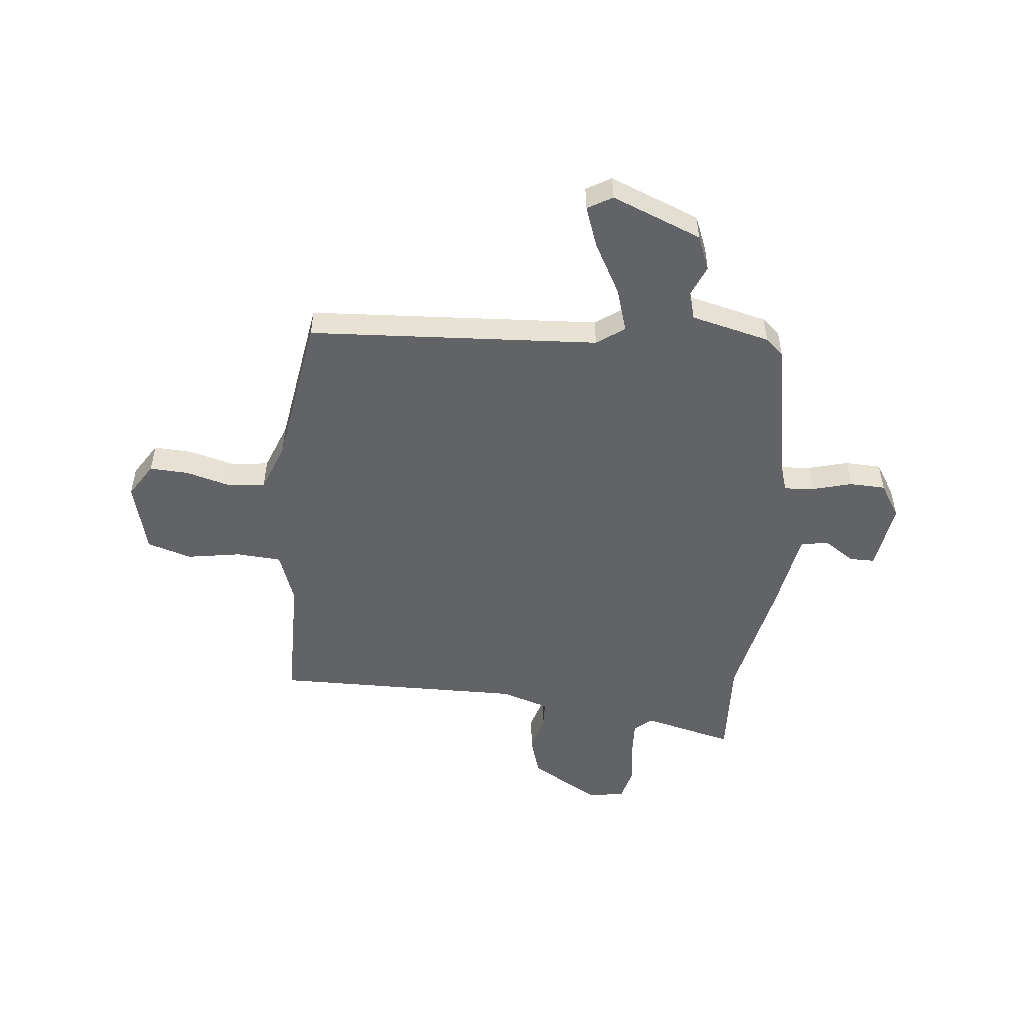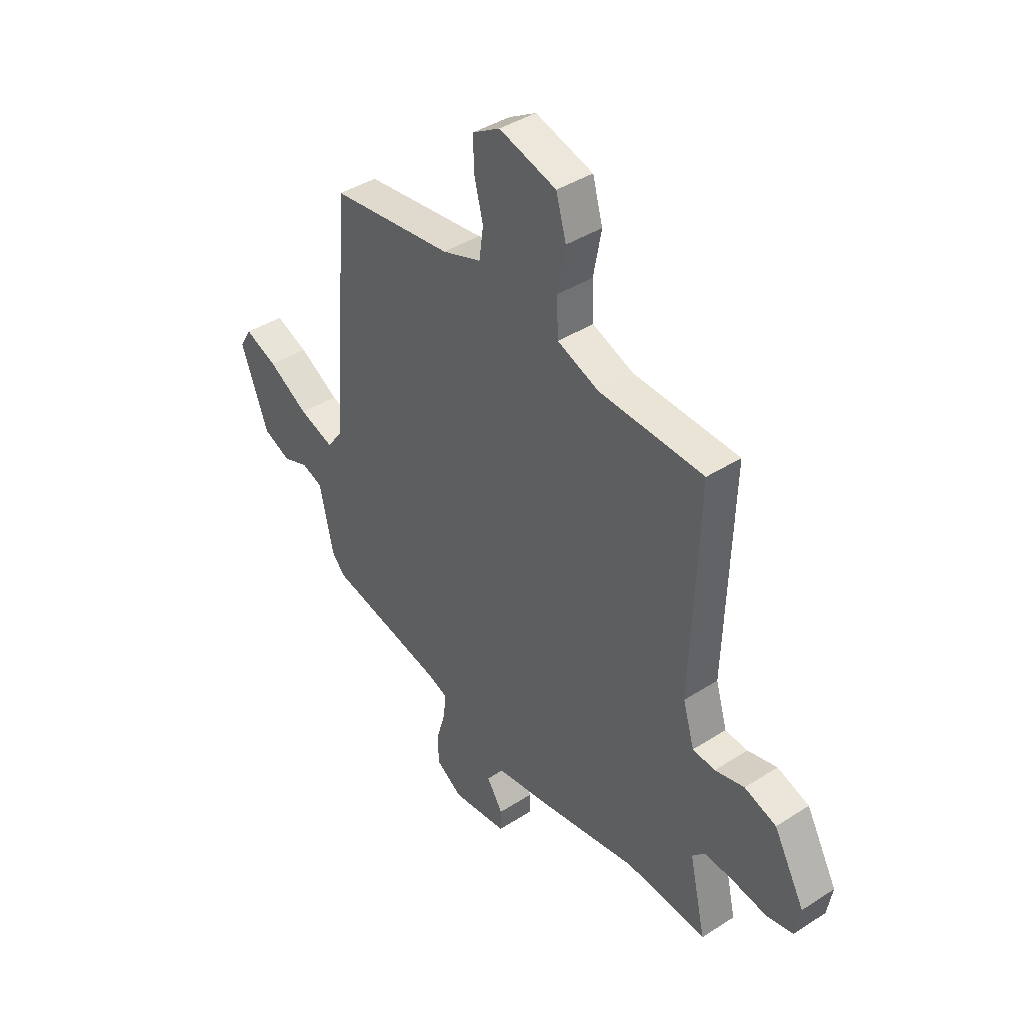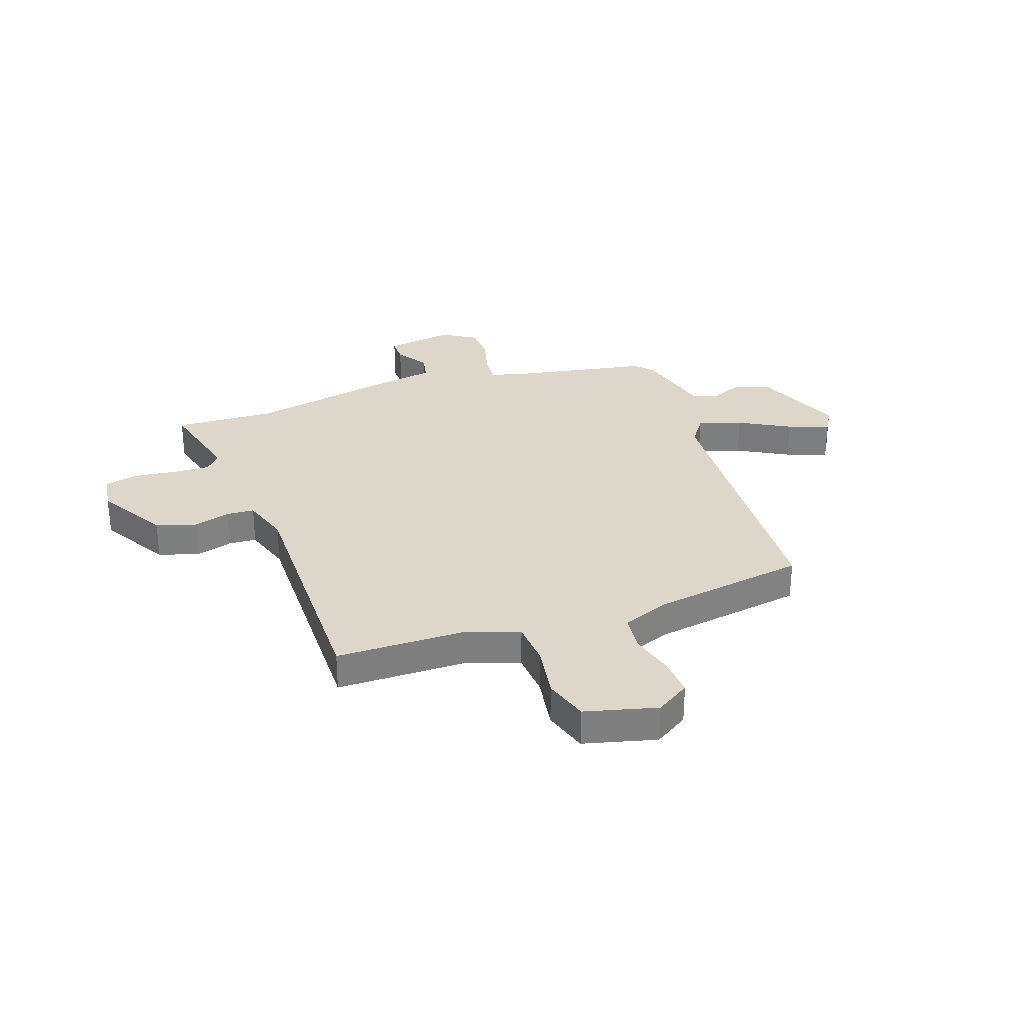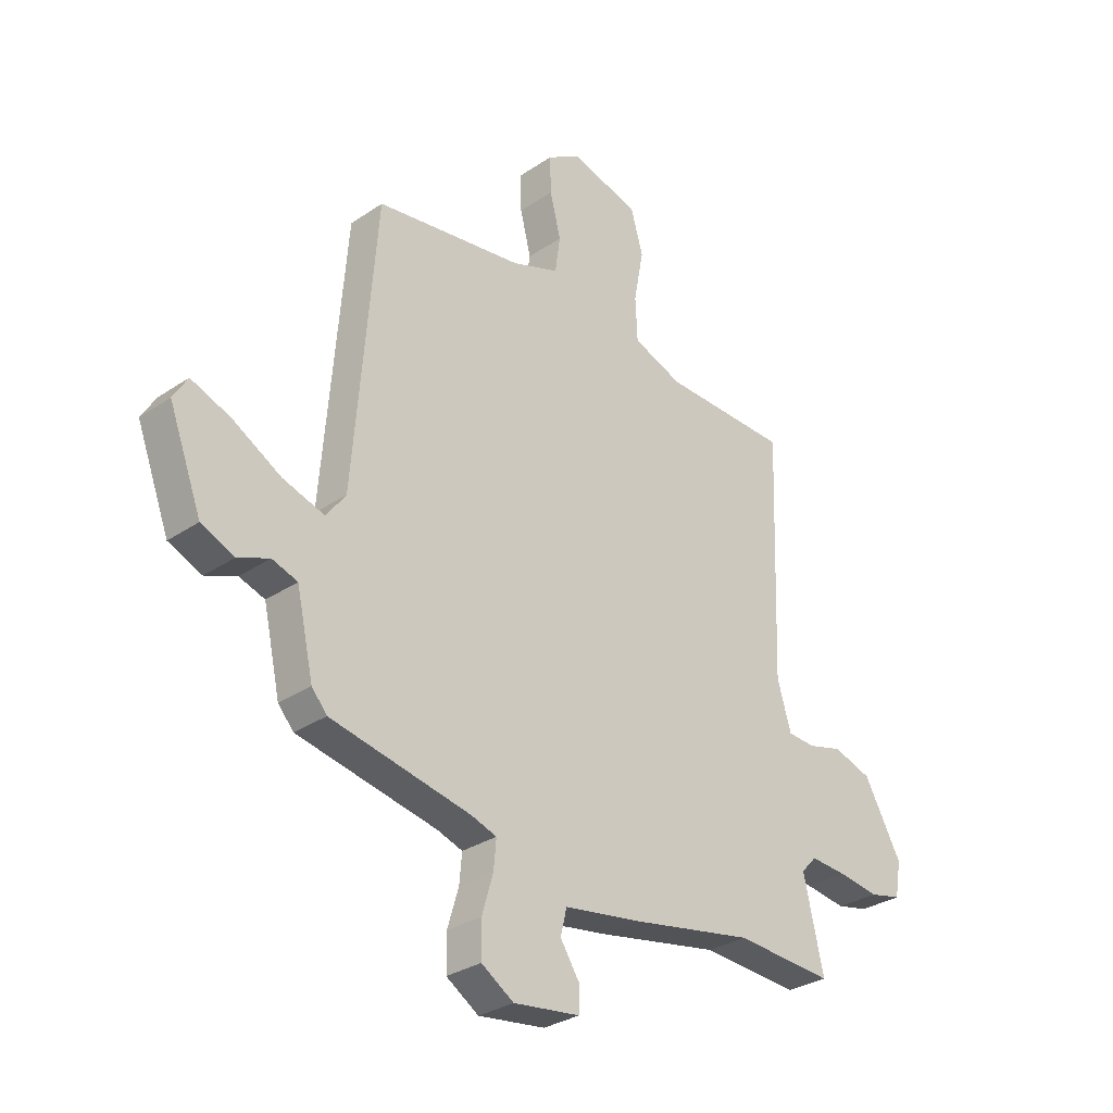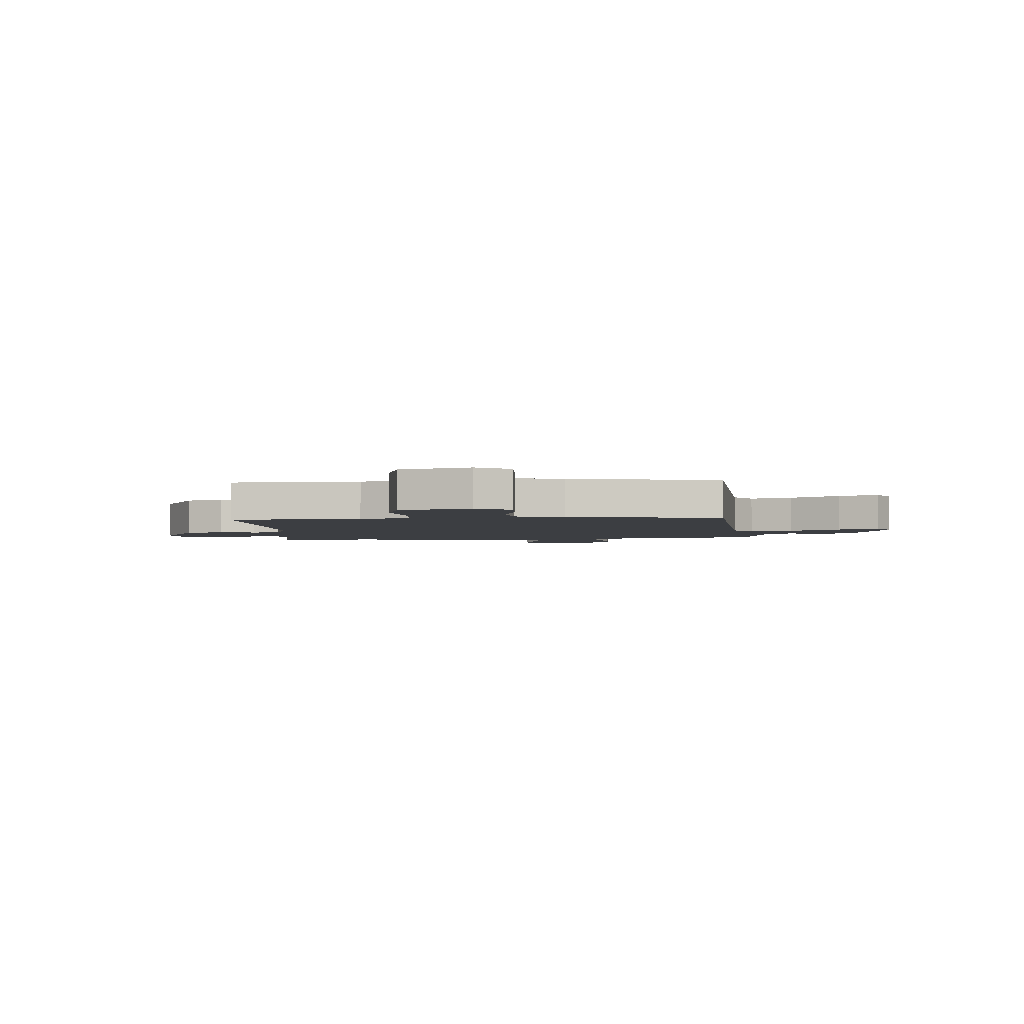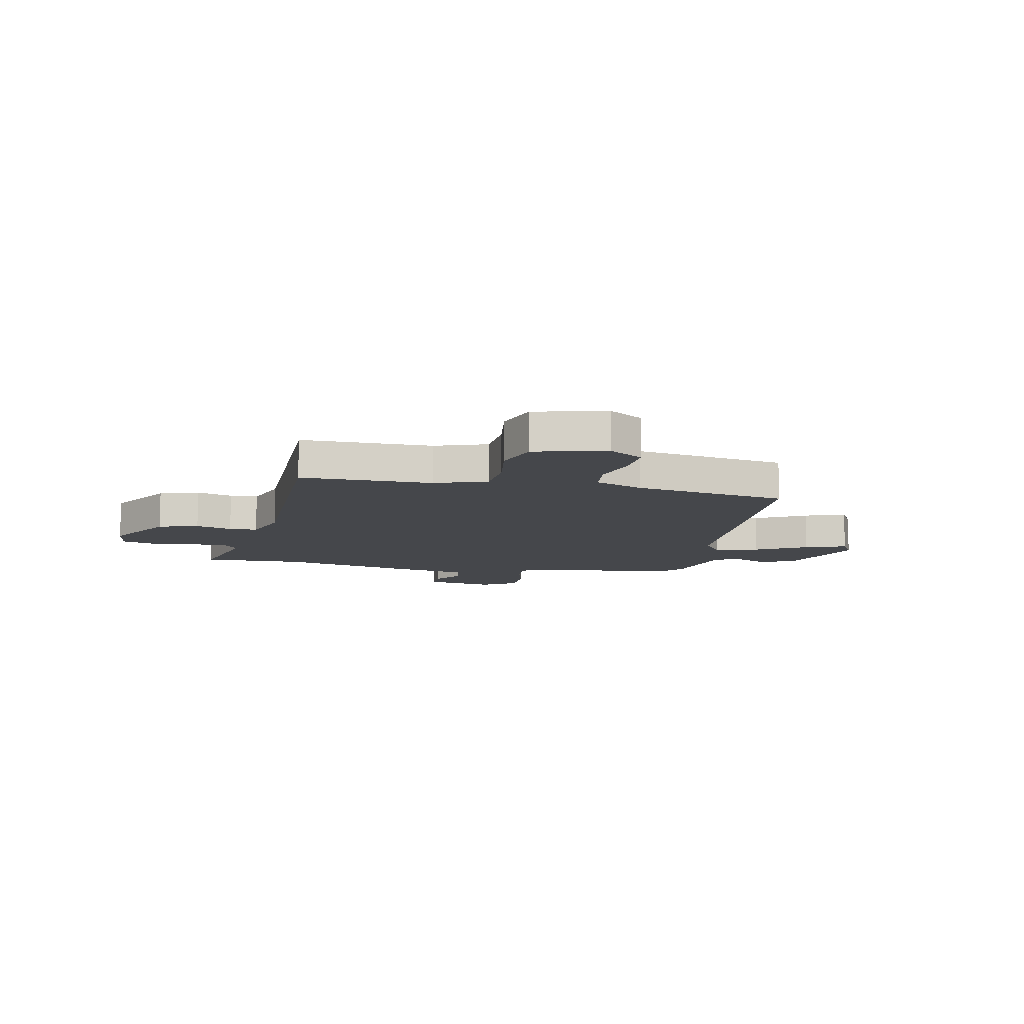
<metadata>
{"format":"obj","ext":"obj","renderer":"f3d","projection":"perspective","resolution":1024,"background":"white","views":[{"elev":-51.0,"azim":83.0,"up":"+Y"},{"elev":40.7,"azim":-128.2,"up":"+Z"},{"elev":30.6,"azim":-20.6,"up":"+Y"},{"elev":-30.3,"azim":134.5,"up":"+Z"},{"elev":-3.0,"azim":3.8,"up":"+Y"},{"elev":-10.5,"azim":-13.6,"up":"+Y"}]}
</metadata>
<code>
v -0.492 0.07 0.471
v -0.245 0.07 0.479
v -0.148 0.07 0.516
v -0.144 0.07 0.601
v -0.163 0.07 0.702
v -0.139 0.07 0.786
v -0.004 0.07 0.824
v 0.061 0.07 0.785
v 0.059 0.07 0.712
v 0.038 0.07 0.628
v 0.048 0.07 0.557
v 0.14 0.07 0.524
v 0.429 0.07 0.485
v 0.473 0.07 -0.06
v 0.511 0.07 -0.111
v 0.593 0.07 -0.084
v 0.688 0.07 -0.029
v 0.765 0.07 0.001
v 0.793 0.07 -0.045
v 0.729 0.07 -0.215
v 0.664 0.07 -0.243
v 0.603 0.07 -0.219
v 0.553 0.07 -0.236
v 0.52 0.07 -0.385
v 0.49 0.07 -0.42
v 0.217 0.07 -0.477
v 0.167 0.07 -0.494
v 0.172 0.07 -0.55
v 0.194 0.07 -0.624
v 0.193 0.07 -0.692
v 0.13 0.07 -0.733
v 0 0.07 -0.716
v -0.001 0.07 -0.668
v 0.037 0.07 -0.609
v 0.025 0.07 -0.558
v -0.127 0.07 -0.535
v -0.366 0.07 -0.491
v -0.557 0.07 -0.504
v -0.518 0.07 -0.332
v -0.548 0.07 -0.3
v -0.618 0.07 -0.305
v -0.699 0.07 -0.317
v -0.761 0.07 -0.303
v -0.773 0.07 -0.234
v -0.7 0.07 -0.102
v -0.625 0.07 -0.077
v -0.556 0.07 -0.095
v -0.503 0.07 -0.091
v -0.476 0.07 0
v -0.492 0 0.471
v -0.245 0 0.479
v -0.148 0 0.516
v -0.144 0 0.601
v -0.163 0 0.702
v -0.139 0 0.786
v -0.004 0 0.824
v 0.061 0 0.785
v 0.059 0 0.712
v 0.038 0 0.628
v 0.048 0 0.557
v 0.14 0 0.524
v 0.429 0 0.485
v 0.473 0 -0.06
v 0.511 0 -0.111
v 0.593 0 -0.084
v 0.688 0 -0.029
v 0.765 0 0.001
v 0.793 0 -0.045
v 0.729 0 -0.215
v 0.664 0 -0.243
v 0.603 0 -0.219
v 0.553 0 -0.236
v 0.52 0 -0.385
v 0.49 0 -0.42
v 0.217 0 -0.477
v 0.167 0 -0.494
v 0.172 0 -0.55
v 0.194 0 -0.624
v 0.193 0 -0.692
v 0.13 0 -0.733
v 0 0 -0.716
v -0.001 0 -0.668
v 0.037 0 -0.609
v 0.025 0 -0.558
v -0.127 0 -0.535
v -0.366 0 -0.491
v -0.557 0 -0.504
v -0.518 0 -0.332
v -0.548 0 -0.3
v -0.618 0 -0.305
v -0.699 0 -0.317
v -0.761 0 -0.303
v -0.773 0 -0.234
v -0.7 0 -0.102
v -0.625 0 -0.077
v -0.556 0 -0.095
v -0.503 0 -0.091
v -0.476 0 0
f 44 45 46 47
f 44 47 48
f 41 42 43 44
f 40 41 44 48
f 39 40 48 49
f 37 38 39
f 35 36 37 39
f 31 32 33 34
f 31 34 35
f 28 29 30 31
f 27 28 31 35
f 23 24 25 26
f 23 26 27
f 19 20 21 22
f 19 22 23
f 16 17 18 19
f 15 16 19 23
f 14 15 23 27
f 12 13 14 27
f 7 8 9 10
f 7 10 11
f 4 5 6 7
f 3 4 7 11
f 2 3 11 12
f 49 1 2
f 27 35 39 49
f 2 12 27 49
f 96 95 94 93
f 97 96 93
f 93 92 91 90
f 97 93 90 89
f 98 97 89 88
f 88 87 86
f 88 86 85 84
f 83 82 81 80
f 84 83 80
f 80 79 78 77
f 84 80 77 76
f 75 74 73 72
f 76 75 72
f 71 70 69 68
f 72 71 68
f 68 67 66 65
f 72 68 65 64
f 76 72 64 63
f 76 63 62 61
f 59 58 57 56
f 60 59 56
f 56 55 54 53
f 60 56 53 52
f 61 60 52 51
f 51 50 98
f 98 88 84 76
f 98 76 61 51
f 1 50 51 2
f 2 51 52 3
f 3 52 53 4
f 4 53 54 5
f 5 54 55 6
f 6 55 56 7
f 7 56 57 8
f 8 57 58 9
f 9 58 59 10
f 10 59 60 11
f 11 60 61 12
f 12 61 62 13
f 13 62 63 14
f 14 63 64 15
f 15 64 65 16
f 16 65 66 17
f 17 66 67 18
f 18 67 68 19
f 19 68 69 20
f 20 69 70 21
f 21 70 71 22
f 22 71 72 23
f 23 72 73 24
f 24 73 74 25
f 25 74 75 26
f 26 75 76 27
f 27 76 77 28
f 28 77 78 29
f 29 78 79 30
f 30 79 80 31
f 31 80 81 32
f 32 81 82 33
f 33 82 83 34
f 34 83 84 35
f 35 84 85 36
f 36 85 86 37
f 37 86 87 38
f 38 87 88 39
f 39 88 89 40
f 40 89 90 41
f 41 90 91 42
f 42 91 92 43
f 43 92 93 44
f 44 93 94 45
f 45 94 95 46
f 46 95 96 47
f 47 96 97 48
f 48 97 98 49
f 49 98 50 1

</code>
